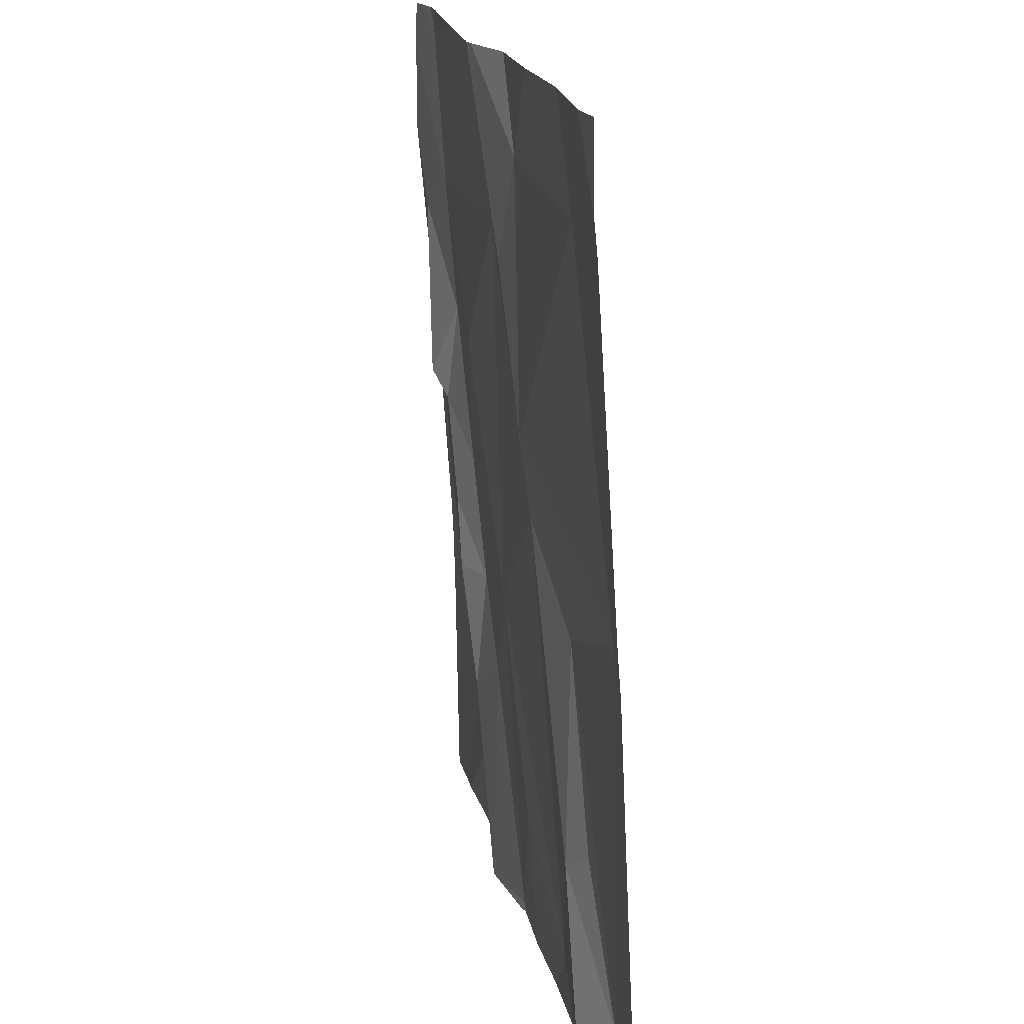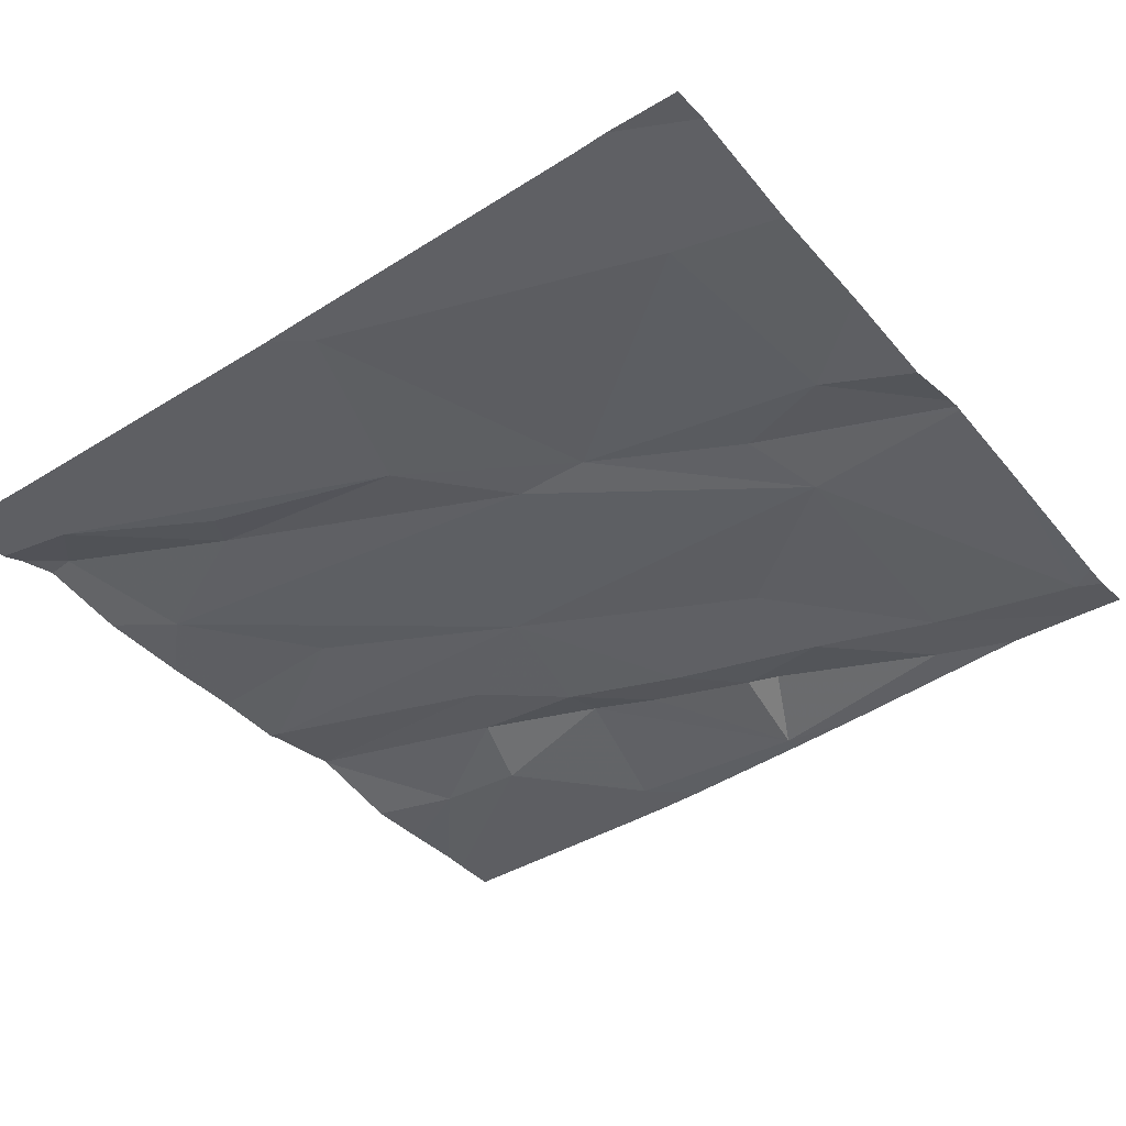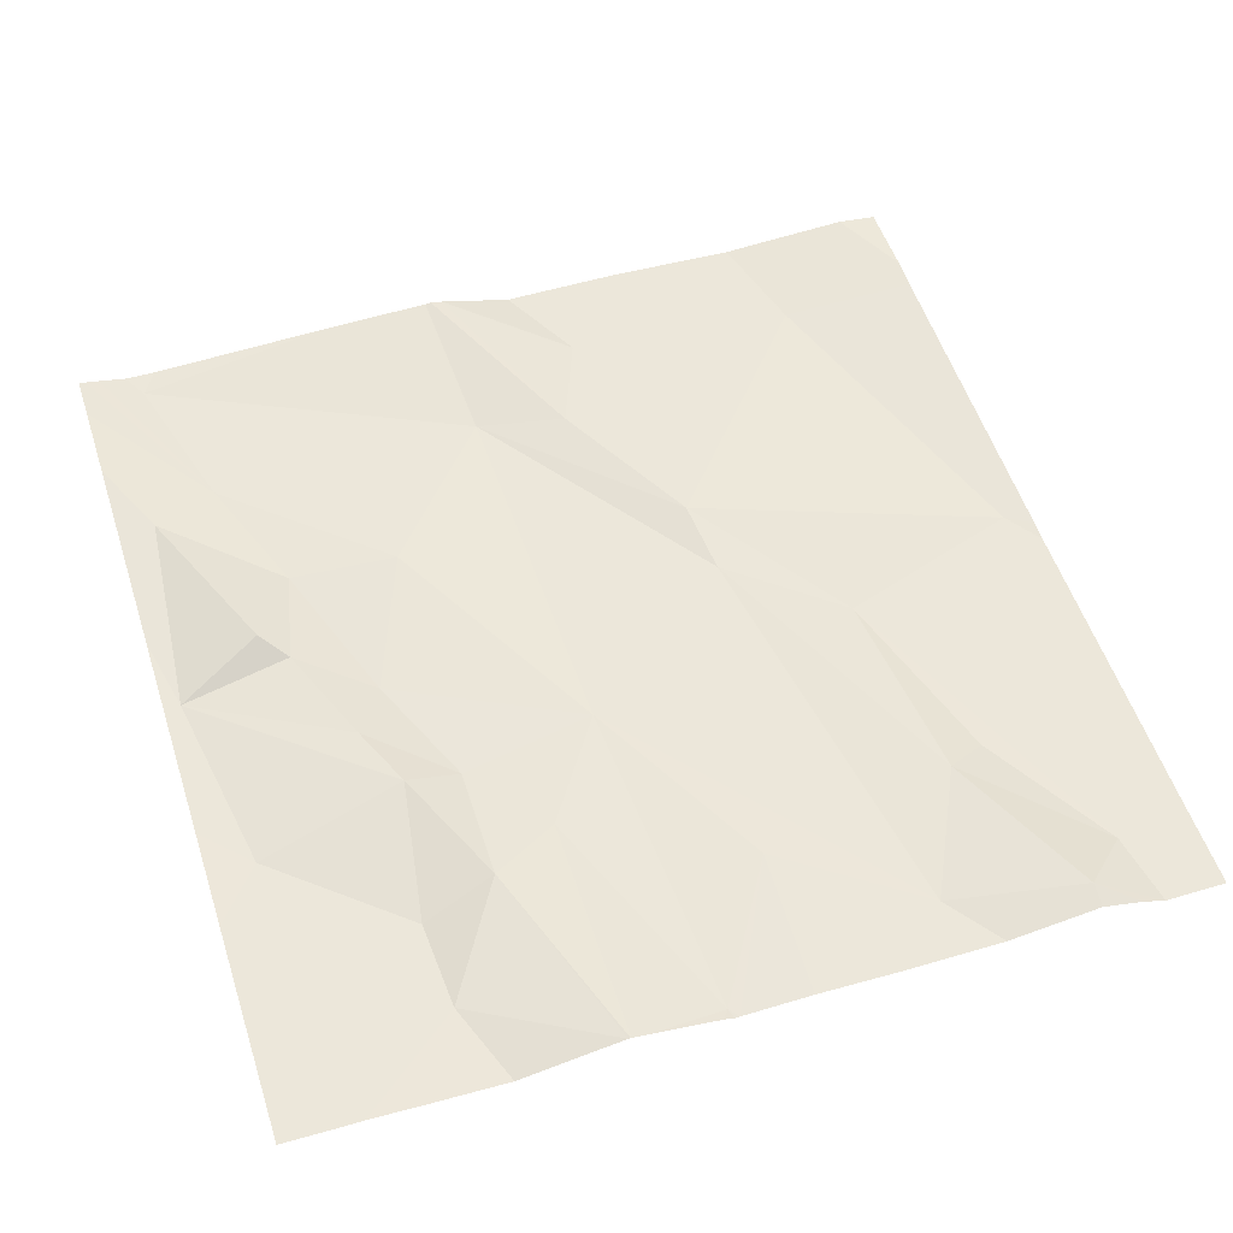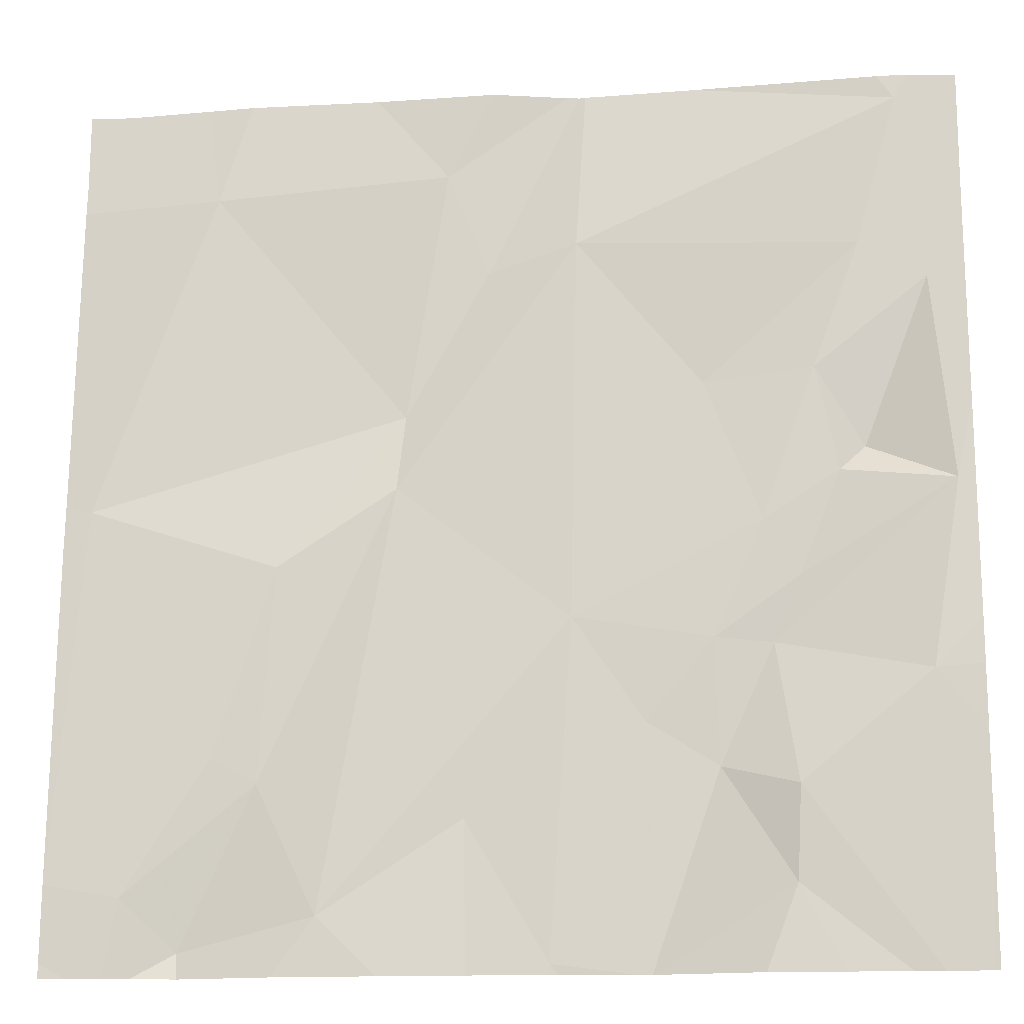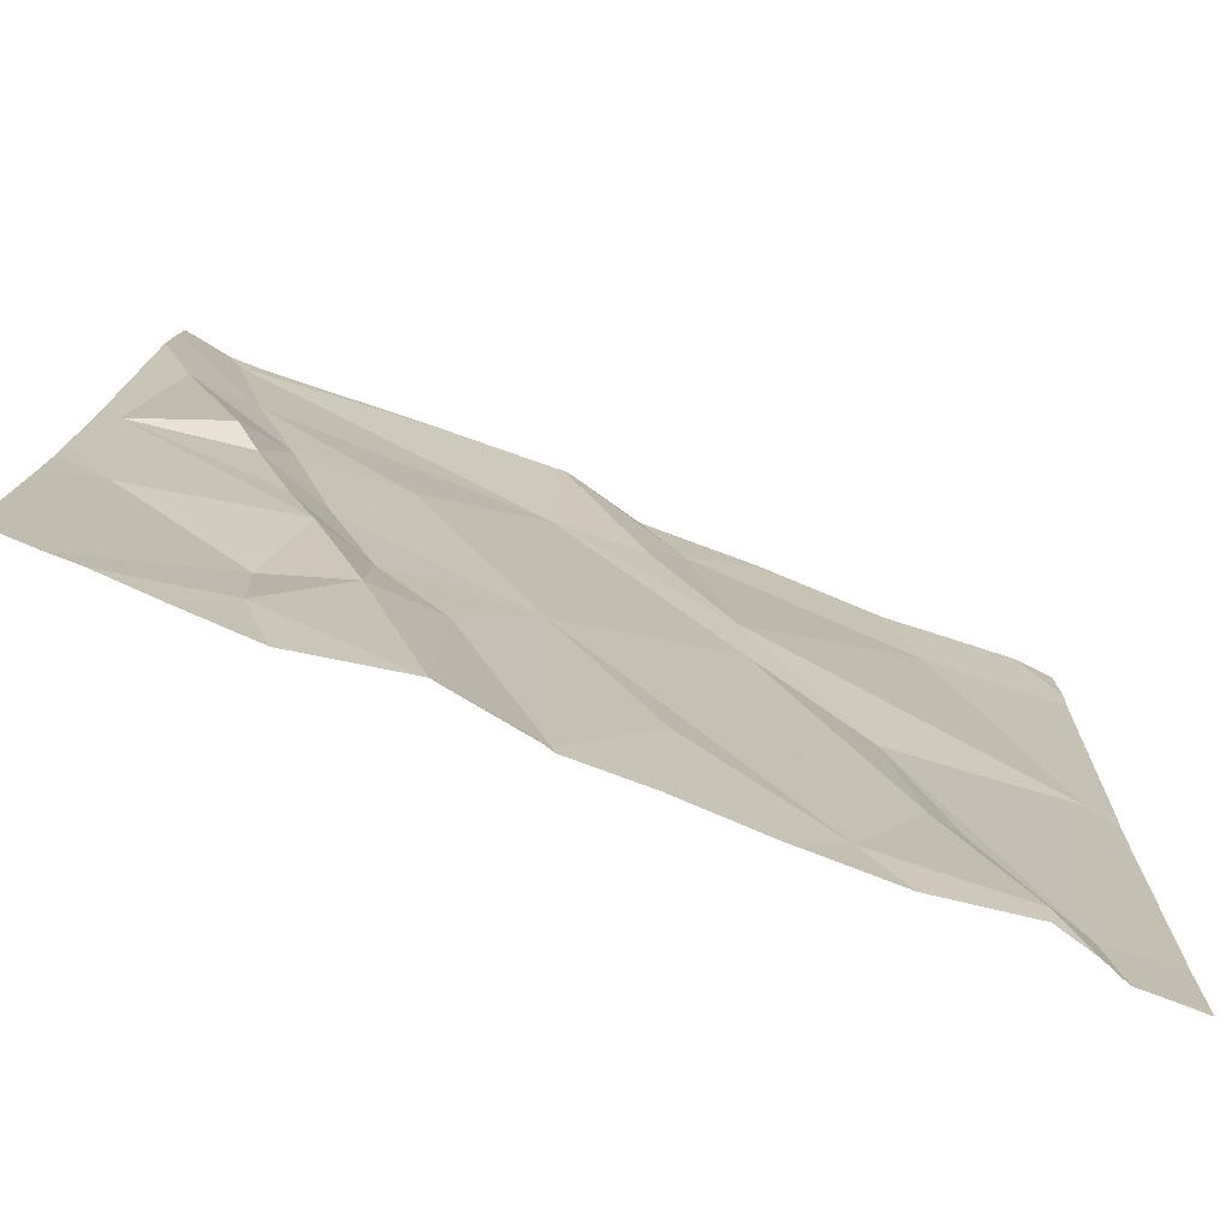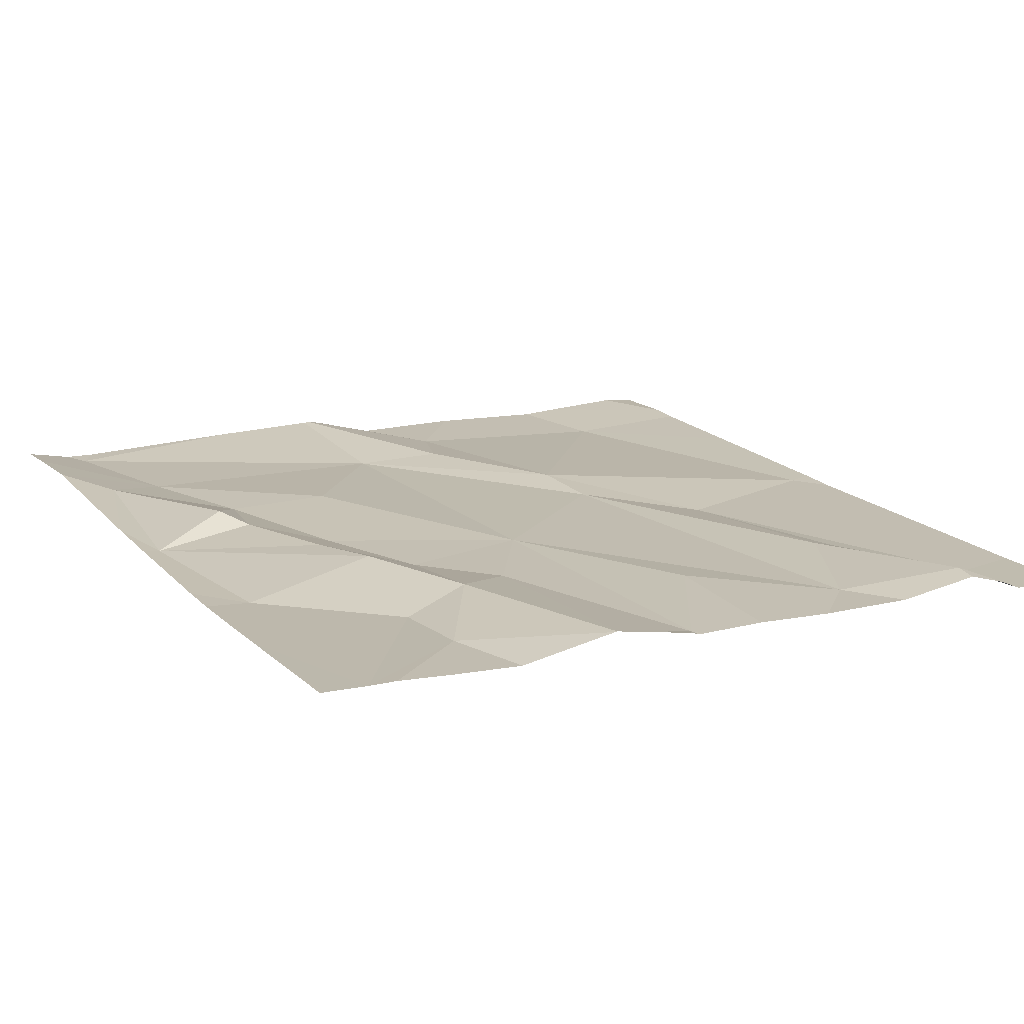
<metadata>
{"format":"obj","ext":"obj","renderer":"f3d","projection":"perspective","resolution":1024,"background":"white","views":[{"elev":17.0,"azim":80.5,"up":"+Y"},{"elev":-40.0,"azim":125.9,"up":"+Z"},{"elev":51.5,"azim":-17.9,"up":"+Z"},{"elev":-14.9,"azim":-171.9,"up":"+Y"},{"elev":-79.0,"azim":-20.9,"up":"+Y"},{"elev":14.5,"azim":-29.1,"up":"+Z"}]}
</metadata>
<code>
v -114.9 269 500.7
v -115.2 268.2 500.7
v -114.9 269 500.7
v -115.3 268.4 500.7
v -115.3 268.6 500.7
v -115.1 268.4 500.7
v -115.3 269 500.7
v -114.4 268.8 500.7
v -115.1 268.4 500.7
v -115.1 268.3 500.7
v -115.2 268.5 500.7
v -114.4 269 500.7
v -114.4 269 500.7
v -114.9 268.5 500.7
v -115 268.3 500.7
v -114.7 269 500.7
v -114.6 269 500.7
v -115.3 269 500.7
v -115.2 268.3 500.7
v -115.1 268.6 500.7
v -115.1 268.7 500.7
v -114.4 268.1 500.7
v -114.4 268.2 500.7
v -115.2 268.7 500.7
v -115.3 268.8 500.7
v -115.2 268.9 500.7
v -114.9 268.9 500.7
v -115.2 268.6 500.7
v -115.2 268.6 500.7
v -114.9 268.1 500.7
v -114.6 268.5 500.7
v -114.4 268.6 500.7
v -114.5 268.2 500.7
v -114.6 268.3 500.7
v -114.8 268.7 500.7
v -114.5 268.9 500.7
v -114.8 269 500.7
v -114.6 268.3 500.7
v -114.7 268.2 500.7
v -114.7 268.6 500.7
v -115.2 268.1 500.7
v -115.3 269 500.7
v -114.9 269 500.7
v -114.4 269 500.7
v -114.8 268.2 500.7
v -115.3 268.1 500.7
v -114.4 268.1 500.7
v -114.8 268.8 500.7
v -115.3 268.1 500.7
v -115 268.1 500.7
v -115.1 268.1 500.7
v -114.5 268.1 500.7
v -115.1 269 500.7
v -115.3 268.6 500.7
v -115.3 268.7 500.7
v -115.3 268.4 500.7
v -115.3 268.3 500.7
v -115.3 269 500.7
v -115.3 268.9 500.7
v -115.3 269 500.7
v -115.3 268.4 500.7
v -115.3 268.3 500.7
v -114.4 268.9 500.7
v -114.8 269 500.7
v -114.4 268.6 500.7
v -114.4 268.5 500.7
v -114.4 268.6 500.7
v -114.4 268.1 500.7
v -115 268.1 500.7
v -115 268.1 500.7
v -115 268.1 500.7
v -114.9 268.1 500.7
v -114.5 268.1 500.7
v -114.9 268.1 500.7
v -114.9 268.1 500.7
v -114.8 268.1 500.7
v -114.5 268.1 500.7
v -114.5 268.1 500.7
v -114.6 268.1 500.7
v -114.7 268.1 500.7
v -115.3 268.1 500.7
v -115.3 268.1 500.7
v -114.4 269 500.7
v -114.5 269 500.7
v -115.3 269 500.7
v -115.3 269 500.7
v -114.4 269 500.7
v -115.3 269 500.7
v -114.4 269 500.7
f 5 4 6
f 9 6 10
f 6 9 11
f 86 26 42
f 15 14 9
f 4 5 54
f 2 19 46
f 21 20 14
f 6 19 10
f 46 57 81
f 85 7 18
f 10 2 50
f 10 19 2
f 10 15 9
f 19 6 4
f 6 11 5
f 9 14 20
f 20 11 9
f 25 24 26
f 7 26 27
f 27 26 21
f 53 27 43
f 27 21 14
f 20 21 24
f 26 24 21
f 55 25 59
f 59 26 60
f 69 10 50
f 5 28 25
f 29 20 24
f 28 29 24
f 20 29 11
f 28 24 25
f 57 4 62
f 26 7 42
f 70 15 71
f 68 22 33
f 15 10 69
f 11 29 5
f 5 29 28
f 32 31 33
f 34 33 31
f 36 35 32
f 37 36 17
f 39 38 40
f 38 34 31
f 68 33 73
f 14 15 30
f 84 36 12
f 45 30 75
f 48 37 3
f 27 14 40
f 12 13 44
f 48 27 35
f 40 14 39
f 83 13 89
f 36 32 8
f 50 2 51
f 27 40 35
f 37 35 36
f 32 33 23
f 12 36 63
f 64 37 16
f 32 35 31
f 49 2 46
f 40 38 31
f 33 34 38
f 78 39 79
f 38 52 33
f 39 45 76
f 30 45 14
f 45 39 14
f 38 39 52
f 73 52 77
f 1 48 3
f 40 31 35
f 43 48 1
f 37 48 35
f 63 36 8
f 8 32 65
f 54 5 55
f 46 19 57
f 84 12 87
f 55 5 25
f 3 37 64
f 56 4 54
f 47 22 68
f 57 19 4
f 41 2 49
f 59 25 26
f 23 33 22
f 60 26 86
f 61 4 56
f 16 37 17
f 62 4 61
f 65 32 67
f 66 32 23
f 17 36 84
f 51 2 41
f 67 32 66
f 70 30 15
f 43 27 48
f 71 15 69
f 72 30 70
f 73 33 52
f 74 30 72
f 42 7 58
f 53 7 27
f 75 30 74
f 76 45 75
f 77 52 78
f 44 13 83
f 78 52 39
f 18 7 53
f 79 39 80
f 80 39 76
f 81 57 82
f 58 7 85
f 87 12 44
f 88 60 86

</code>
